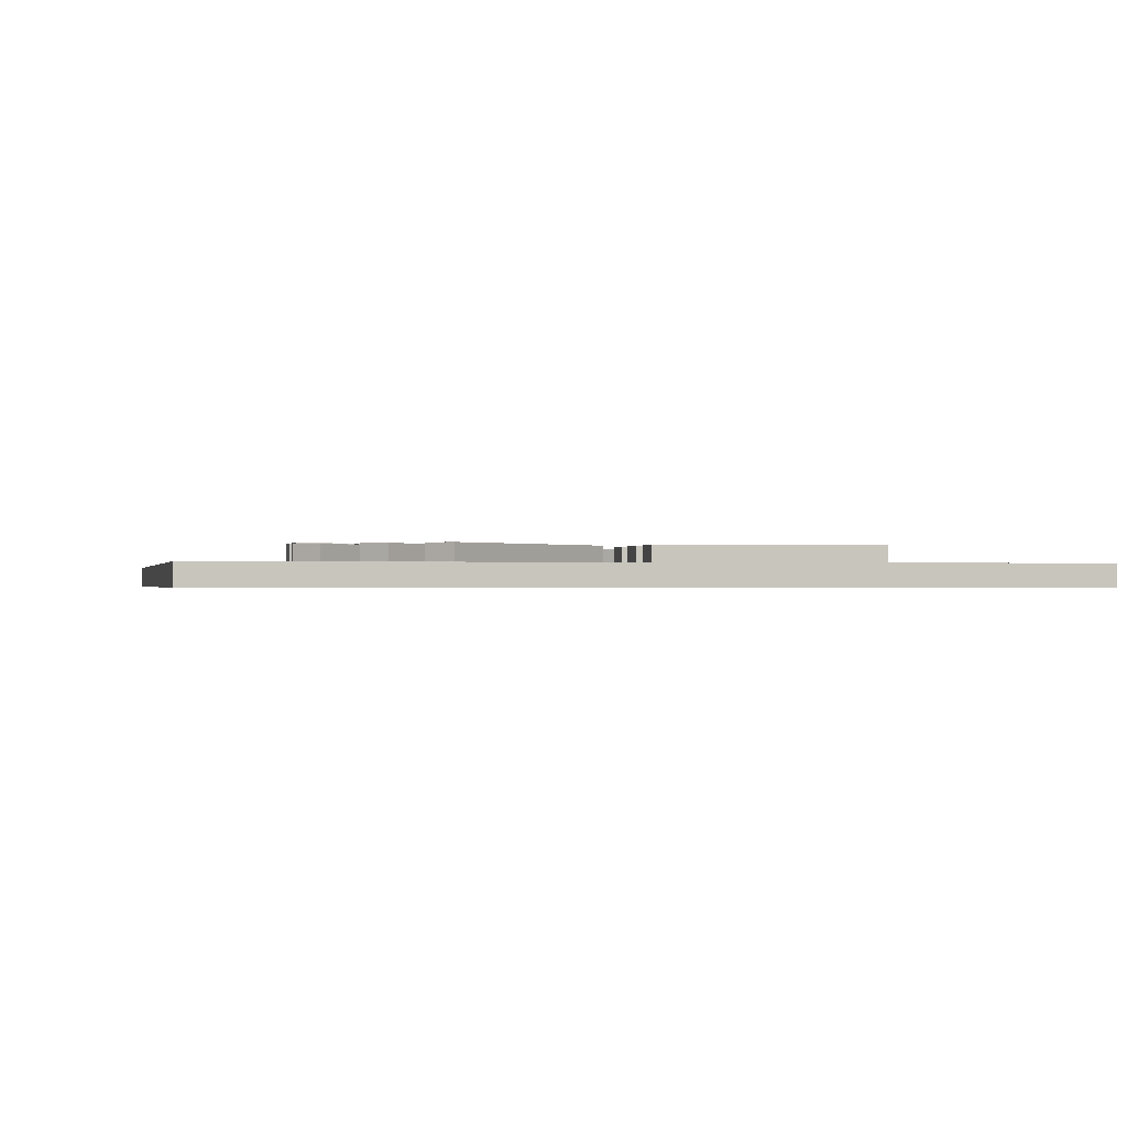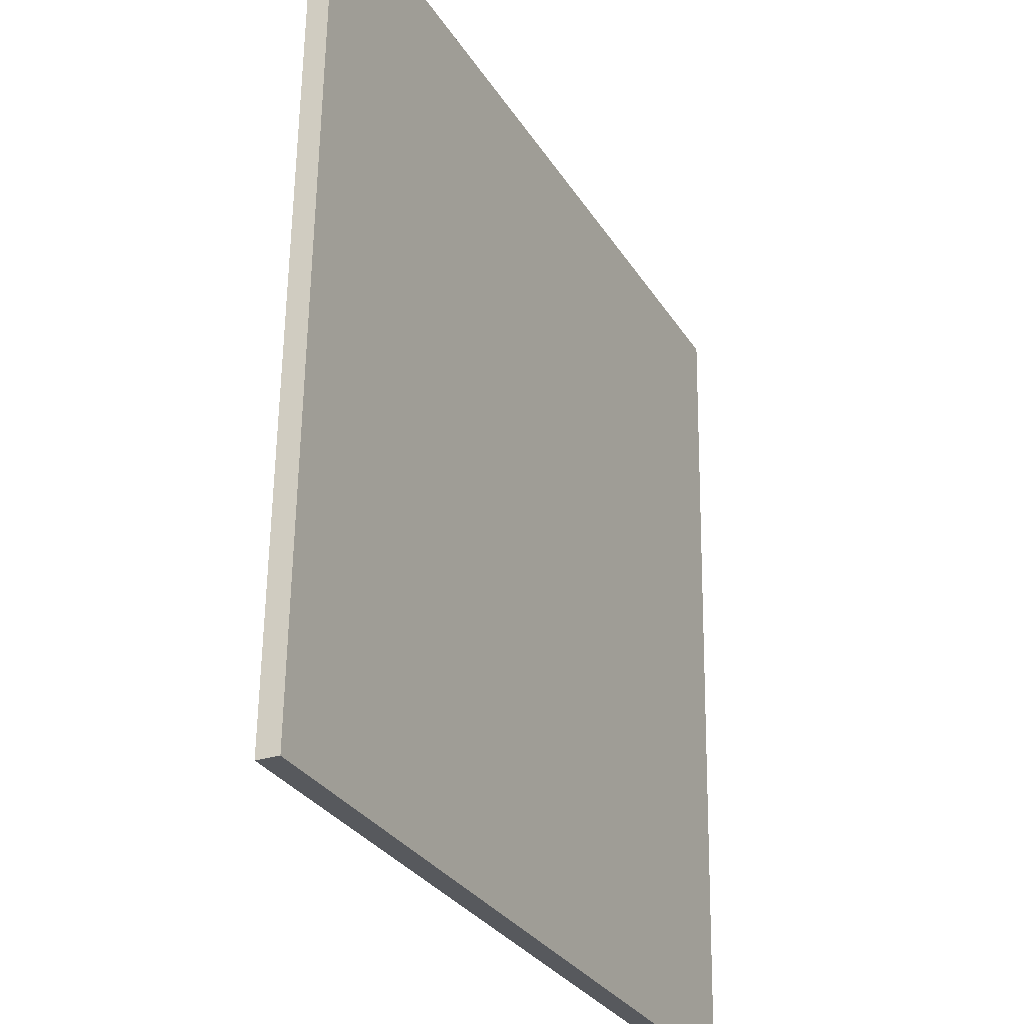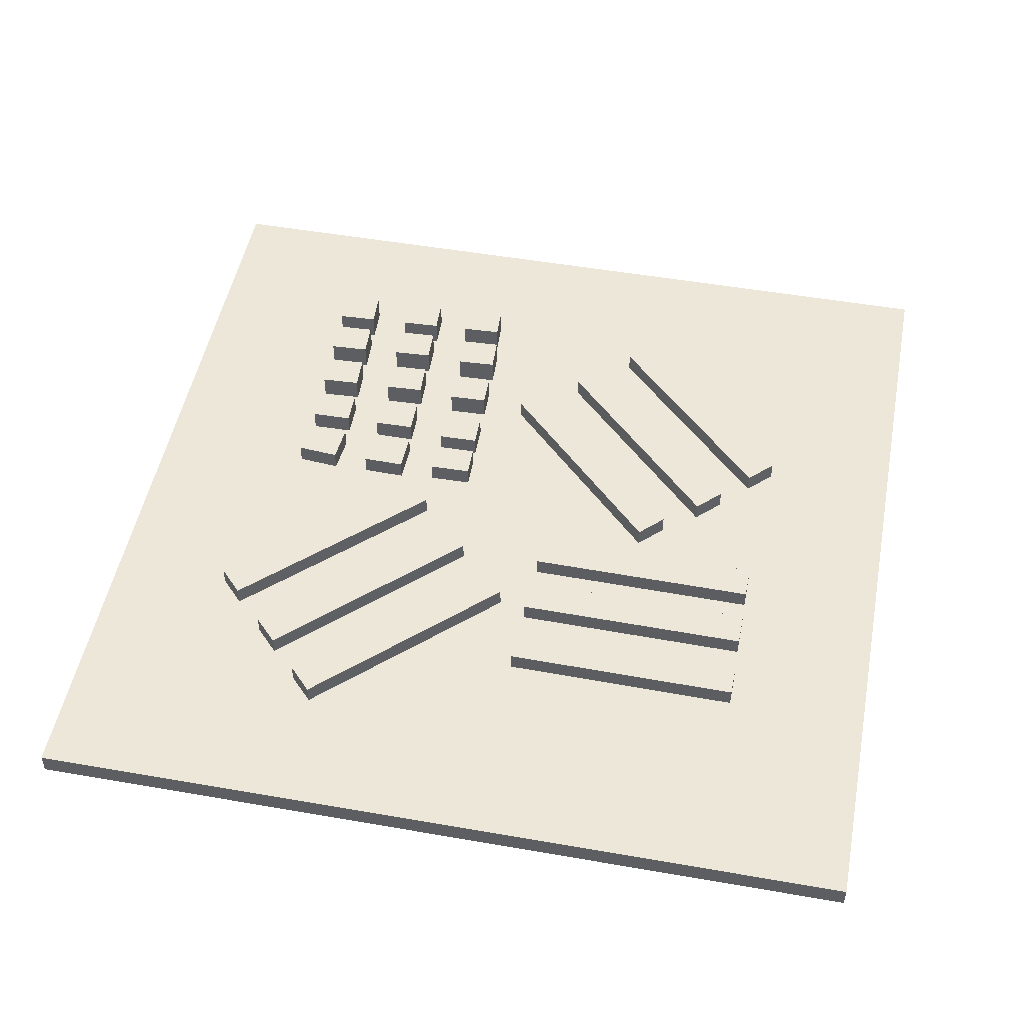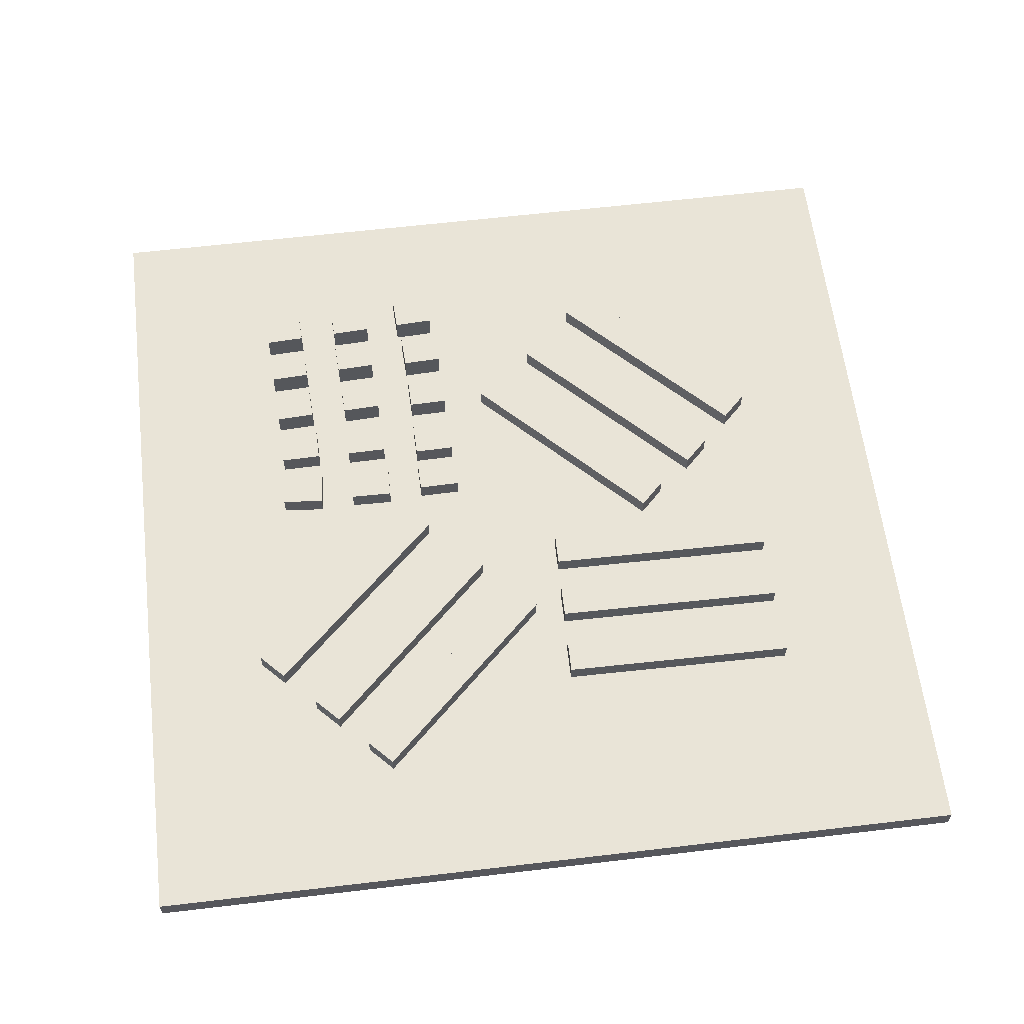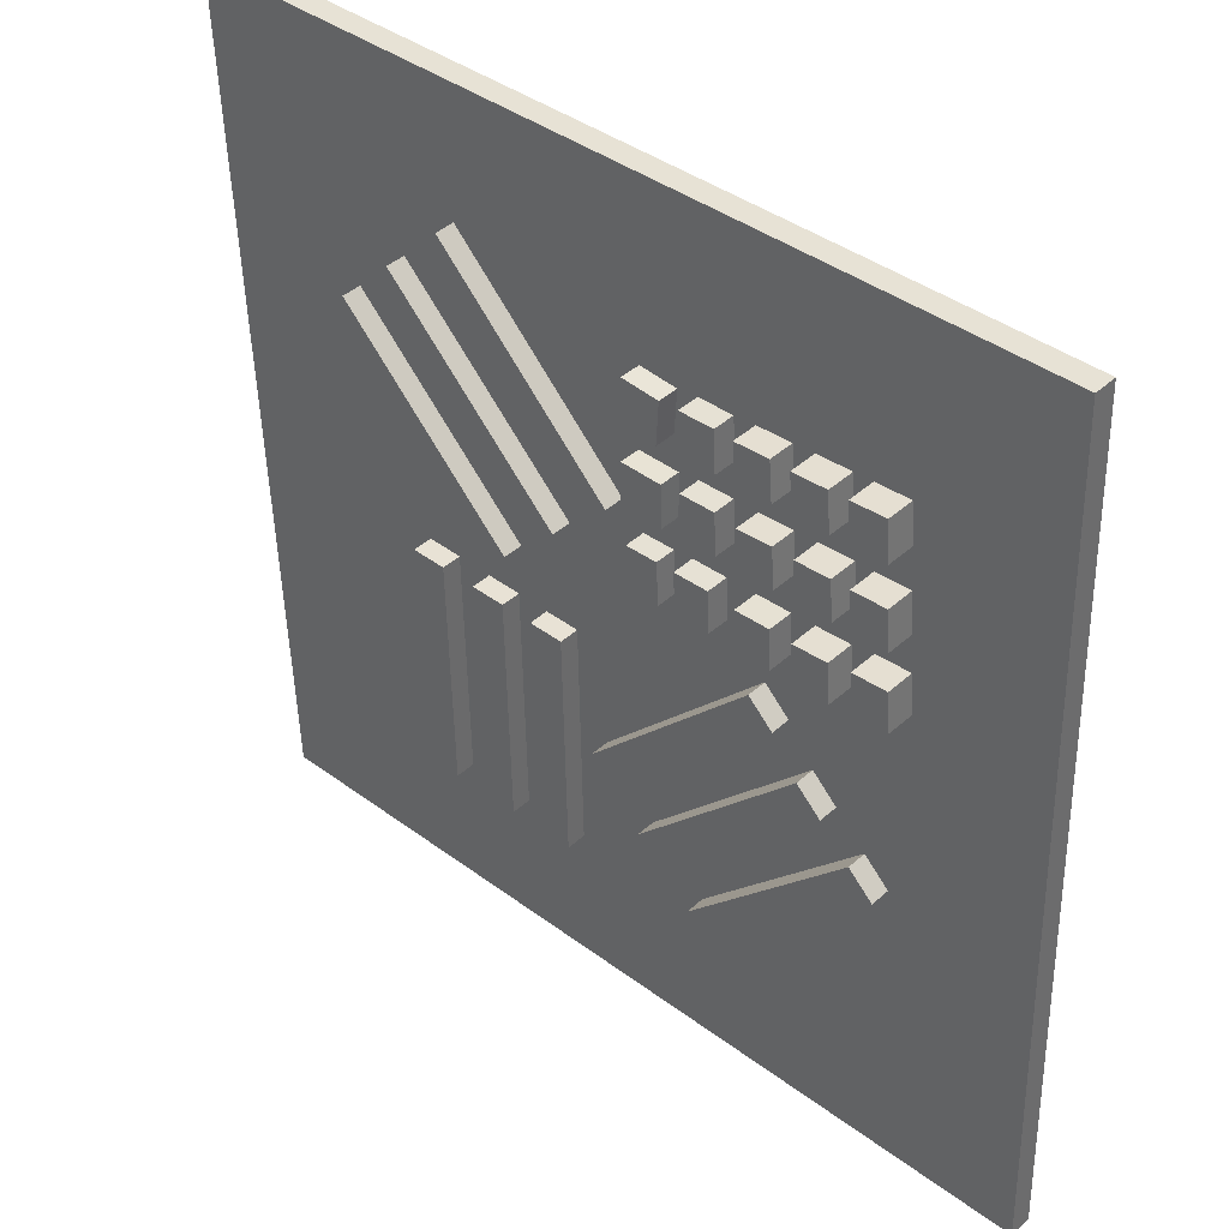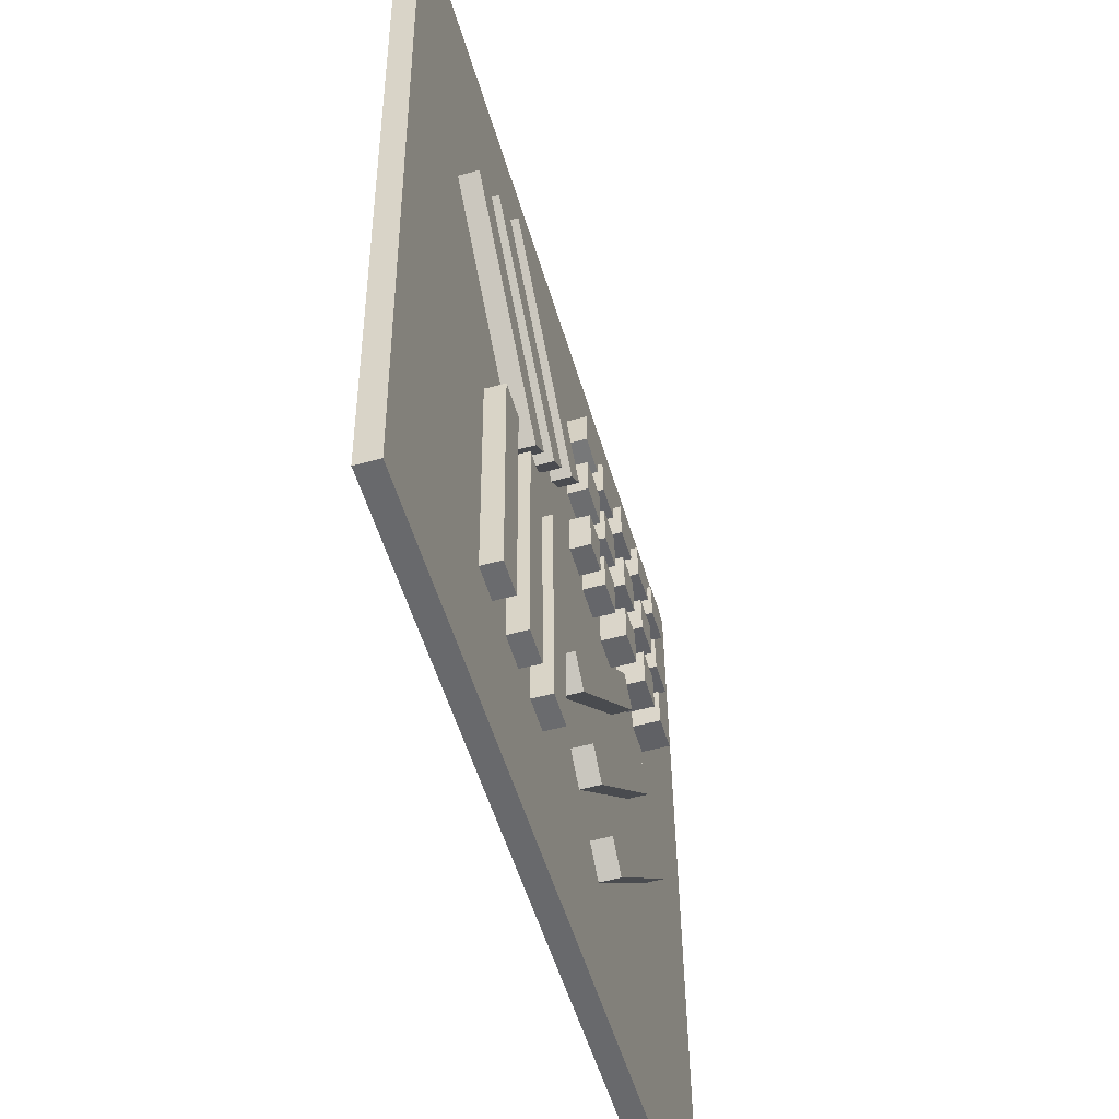
<metadata>
{"format":"obj","ext":"obj","renderer":"f3d","projection":"perspective","resolution":1024,"background":"white","views":[{"elev":-0.5,"azim":-100.3,"up":"+Z"},{"elev":-27.3,"azim":116.0,"up":"+Y"},{"elev":50.0,"azim":-77.2,"up":"+Z"},{"elev":61.1,"azim":-95.0,"up":"+Z"},{"elev":42.1,"azim":43.0,"up":"+Y"},{"elev":-54.6,"azim":-73.9,"up":"+Y"}]}
</metadata>
<code>
o phantom_collision_single_Plane.045
v -0.09755 -0.1043 -0.005288
v 0.1043 -0.09755 -0.005288
v -0.1043 0.09755 -0.005288
v 0.09755 0.1043 -0.005288
v -0.09755 -0.1043 -4.3e-05
v 0.1043 -0.09755 -4.3e-05
v -0.1043 0.09755 -4.3e-05
v 0.09755 0.1043 -4.3e-05
v 0.06678 0.0559 -0.000451
v 0.06678 0.0559 0.006409
v 0.06603 0.06539 -0.000451
v 0.06603 0.06539 0.006409
v 0.05857 0.05526 -0.000451
v 0.05857 0.05526 0.006409
v 0.05782 0.06475 -0.000451
v 0.05782 0.06475 0.006409
v 0.05423 0.05491 -0.000451
v 0.05423 0.05491 0.006409
v 0.05348 0.06441 -0.000451
v 0.05348 0.06441 0.006409
v 0.04602 0.05427 -0.000451
v 0.04602 0.05427 0.006409
v 0.04527 0.06376 -0.000451
v 0.04527 0.06376 0.006409
v 0.04118 0.05388 2.6e-05
v 0.04118 0.05388 0.005931
v 0.04043 0.06338 2.6e-05
v 0.04043 0.06338 0.005931
v 0.03296 0.05324 2.6e-05
v 0.03296 0.05324 0.005931
v 0.03221 0.06273 2.6e-05
v 0.03221 0.06273 0.005931
v 0.02791 0.05247 0.000177
v 0.02791 0.05247 0.005288
v 0.02742 0.06233 0.000177
v 0.02742 0.06233 0.005288
v 0.01968 0.05206 0.000177
v 0.01968 0.05206 0.005288
v 0.01919 0.06192 0.000177
v 0.01919 0.06192 0.005288
v 0.0143 0.05146 0.000608
v 0.0143 0.05146 0.00535
v 0.01482 0.06166 0.000608
v 0.01482 0.06166 0.00535
v 0.005394 0.05192 0.000608
v 0.005394 0.05192 0.00535
v 0.00592 0.06212 0.000608
v 0.00592 0.06212 0.00535
v 0.01571 0.0332 0.000608
v 0.01571 0.0332 0.00535
v 0.01556 0.04342 0.000608
v 0.01556 0.04342 0.00535
v 0.006083 0.03306 0.000608
v 0.006083 0.03306 0.00535
v 0.005934 0.04328 0.000608
v 0.005934 0.04328 0.00535
v 0.02857 0.03435 0.000177
v 0.02857 0.03435 0.005288
v 0.02809 0.04421 0.000177
v 0.02809 0.04421 0.005288
v 0.02035 0.03394 0.000177
v 0.02035 0.03394 0.005288
v 0.01986 0.0438 0.000177
v 0.01986 0.0438 0.005288
v 0.0425 0.03536 2.6e-05
v 0.0425 0.03536 0.005931
v 0.04175 0.04485 2.6e-05
v 0.04175 0.04485 0.005931
v 0.03429 0.03471 2.6e-05
v 0.03429 0.03471 0.005931
v 0.03354 0.0442 2.6e-05
v 0.03354 0.0442 0.005931
v 0.05594 0.03639 -0.000451
v 0.05594 0.03639 0.006409
v 0.05519 0.04588 -0.000451
v 0.05519 0.04588 0.006409
v 0.04772 0.03574 -0.000451
v 0.04772 0.03574 0.006409
v 0.04698 0.04524 -0.000451
v 0.04698 0.04524 0.006409
v 0.06827 0.0371 -0.000451
v 0.06827 0.0371 0.006409
v 0.06752 0.0466 -0.000451
v 0.06752 0.0466 0.006409
v 0.06005 0.03646 -0.000451
v 0.06005 0.03646 0.006409
v 0.0593 0.04595 -0.000451
v 0.0593 0.04595 0.006409
v 0.06969 0.01908 -0.000451
v 0.06969 0.01908 0.006409
v 0.06894 0.02857 -0.000451
v 0.06894 0.02857 0.006409
v 0.06148 0.01843 -0.000451
v 0.06148 0.01843 0.006409
v 0.06073 0.02792 -0.000451
v 0.06073 0.02792 0.006409
v 0.05642 0.01738 -0.000451
v 0.05642 0.01738 0.006409
v 0.05567 0.02687 -0.000451
v 0.05567 0.02687 0.006409
v 0.04821 0.01673 -0.000451
v 0.04821 0.01673 0.006409
v 0.04746 0.02622 -0.000451
v 0.04746 0.02622 0.006409
v 0.04256 0.01641 2.6e-05
v 0.04256 0.01641 0.005931
v 0.04203 0.02592 2.6e-05
v 0.04203 0.02592 0.005931
v 0.03434 0.01595 2.6e-05
v 0.03434 0.01595 0.005931
v 0.0338 0.02545 2.6e-05
v 0.0338 0.02545 0.005931
v 0.02755 0.01546 0.000177
v 0.02755 0.01546 0.005288
v 0.02706 0.02532 0.000177
v 0.02706 0.02532 0.005288
v 0.01932 0.01506 0.000177
v 0.01932 0.01506 0.005288
v 0.01884 0.02492 0.000177
v 0.01884 0.02492 0.005288
v 0.01529 0.01468 0.000608
v 0.01529 0.01468 0.00535
v 0.01477 0.02489 0.000608
v 0.01477 0.02489 0.00535
v 0.007756 0.0143 0.000608
v 0.007756 0.0143 0.00535
v 0.007233 0.0245 0.000608
v 0.007233 0.0245 0.00535
v -0.03085 -0.003873 -0.001979
v -0.03085 -0.003873 0.004552
v -0.07249 0.03705 -0.001979
v -0.07249 0.03705 0.004552
v -0.02511 0.001961 -0.001979
v -0.02511 0.001961 0.004552
v -0.06676 0.04289 -0.001979
v -0.06676 0.04289 0.004552
v -0.01776 0.00942 -0.001979
v -0.01776 0.00942 0.004552
v -0.05956 0.05019 -0.001979
v -0.05956 0.05019 0.004552
v -0.01205 0.01528 -0.001979
v -0.01205 0.01528 0.004552
v -0.05385 0.05604 -0.001979
v -0.05385 0.05604 0.004552
v -0.004277 0.02316 -0.001979
v -0.004277 0.02316 0.004552
v -0.04592 0.06409 -0.001979
v -0.04592 0.06409 0.004552
v 0.001456 0.029 -0.001979
v 0.001456 0.029 0.004552
v -0.04019 0.06993 -0.001979
v -0.04019 0.06993 0.004552
v -0.01729 -0.06735 -0.001979
v -0.01729 -0.06735 0.004552
v -0.01856 -0.011 -0.001979
v -0.01856 -0.011 0.004552
v -0.009115 -0.06716 -0.001979
v -0.009115 -0.06716 0.004552
v -0.01038 -0.01082 -0.001979
v -0.01038 -0.01082 0.004552
v -0.033 -0.06792 -0.001979
v -0.033 -0.06792 0.004552
v -0.03428 -0.01113 -0.001979
v -0.03428 -0.01113 0.004552
v -0.02482 -0.06774 -0.001979
v -0.02482 -0.06774 0.004552
v -0.0261 -0.01094 -0.001979
v -0.0261 -0.01094 0.004552
v -0.04943 -0.06855 -0.001979
v -0.04943 -0.06855 0.004552
v -0.05072 -0.01125 -0.001979
v -0.05072 -0.01125 0.004552
v -0.04125 -0.06836 -0.001979
v -0.04125 -0.06836 0.004552
v -0.04254 -0.01106 -0.001979
v -0.04254 -0.01106 0.004552
v -0.002603 -0.036 -0.001979
v -0.002603 -0.036 0.004552
v 0.03672 0.005701 -0.001979
v 0.03672 0.005701 0.004552
v 0.003348 -0.04161 -0.001979
v 0.003348 -0.04161 0.004552
v 0.04267 8.9e-05 -0.001979
v 0.04267 8.9e-05 0.004552
v 0.009894 -0.04982 -0.001979
v 0.009894 -0.04982 0.004552
v 0.04887 -0.00849 -0.001979
v 0.04887 -0.00849 0.004552
v 0.01585 -0.05543 -0.001979
v 0.01585 -0.05543 0.004552
v 0.05482 -0.0141 -0.001979
v 0.05482 -0.0141 0.004552
v 0.02334 -0.06219 -0.001979
v 0.02334 -0.06219 0.004552
v 0.06201 -0.02119 -0.001979
v 0.06201 -0.02119 0.004552
v 0.02929 -0.06781 -0.001979
v 0.02929 -0.06781 0.004552
v 0.06796 -0.0268 -0.001979
v 0.06796 -0.0268 0.004552
f 1 3 4 2
f 5 6 8 7
f 2 4 8 6
f 3 1 5 7
f 4 3 7 8
f 1 2 6 5
f 9 11 12 10
f 13 14 16 15
f 10 12 16 14
f 11 9 13 15
f 12 11 15 16
f 9 10 14 13
f 17 19 20 18
f 21 22 24 23
f 18 20 24 22
f 19 17 21 23
f 20 19 23 24
f 17 18 22 21
f 25 27 28 26
f 29 30 32 31
f 26 28 32 30
f 27 25 29 31
f 28 27 31 32
f 25 26 30 29
f 33 35 36 34
f 37 38 40 39
f 34 36 40 38
f 35 33 37 39
f 36 35 39 40
f 33 34 38 37
f 41 43 44 42
f 45 46 48 47
f 42 44 48 46
f 43 41 45 47
f 44 43 47 48
f 41 42 46 45
f 49 51 52 50
f 53 54 56 55
f 50 52 56 54
f 51 49 53 55
f 52 51 55 56
f 49 50 54 53
f 57 59 60 58
f 61 62 64 63
f 58 60 64 62
f 59 57 61 63
f 60 59 63 64
f 57 58 62 61
f 65 67 68 66
f 69 70 72 71
f 66 68 72 70
f 67 65 69 71
f 68 67 71 72
f 65 66 70 69
f 73 75 76 74
f 77 78 80 79
f 74 76 80 78
f 75 73 77 79
f 76 75 79 80
f 73 74 78 77
f 81 83 84 82
f 85 86 88 87
f 82 84 88 86
f 83 81 85 87
f 84 83 87 88
f 81 82 86 85
f 89 91 92 90
f 93 94 96 95
f 90 92 96 94
f 91 89 93 95
f 92 91 95 96
f 89 90 94 93
f 97 99 100 98
f 101 102 104 103
f 98 100 104 102
f 99 97 101 103
f 100 99 103 104
f 97 98 102 101
f 105 107 108 106
f 109 110 112 111
f 106 108 112 110
f 107 105 109 111
f 108 107 111 112
f 105 106 110 109
f 113 115 116 114
f 117 118 120 119
f 114 116 120 118
f 115 113 117 119
f 116 115 119 120
f 113 114 118 117
f 121 123 124 122
f 125 126 128 127
f 122 124 128 126
f 123 121 125 127
f 124 123 127 128
f 121 122 126 125
f 129 130 132 131
f 131 132 136 135
f 135 136 134 133
f 133 134 130 129
f 131 135 133 129
f 136 132 130 134
f 137 138 140 139
f 139 140 144 143
f 143 144 142 141
f 141 142 138 137
f 139 143 141 137
f 144 140 138 142
f 145 146 148 147
f 147 148 152 151
f 151 152 150 149
f 149 150 146 145
f 147 151 149 145
f 152 148 146 150
f 153 154 156 155
f 155 156 160 159
f 159 160 158 157
f 157 158 154 153
f 155 159 157 153
f 160 156 154 158
f 161 162 164 163
f 163 164 168 167
f 167 168 166 165
f 165 166 162 161
f 163 167 165 161
f 168 164 162 166
f 169 170 172 171
f 171 172 176 175
f 175 176 174 173
f 173 174 170 169
f 171 175 173 169
f 176 172 170 174
f 177 178 180 179
f 179 180 184 183
f 183 184 182 181
f 181 182 178 177
f 179 183 181 177
f 184 180 178 182
f 185 186 188 187
f 187 188 192 191
f 191 192 190 189
f 189 190 186 185
f 187 191 189 185
f 192 188 186 190
f 193 194 196 195
f 195 196 200 199
f 199 200 198 197
f 197 198 194 193
f 195 199 197 193
f 200 196 194 198

</code>
